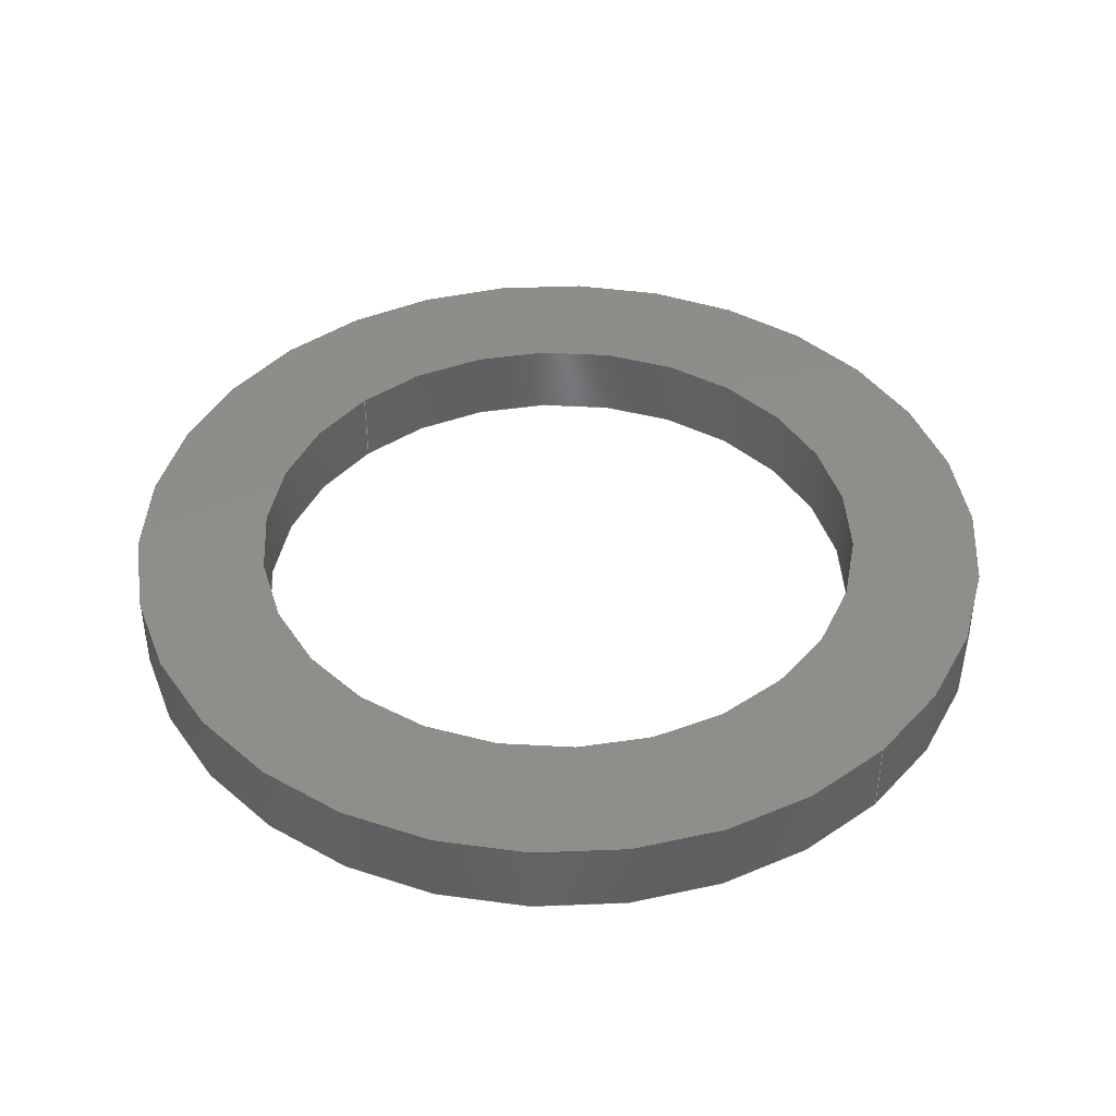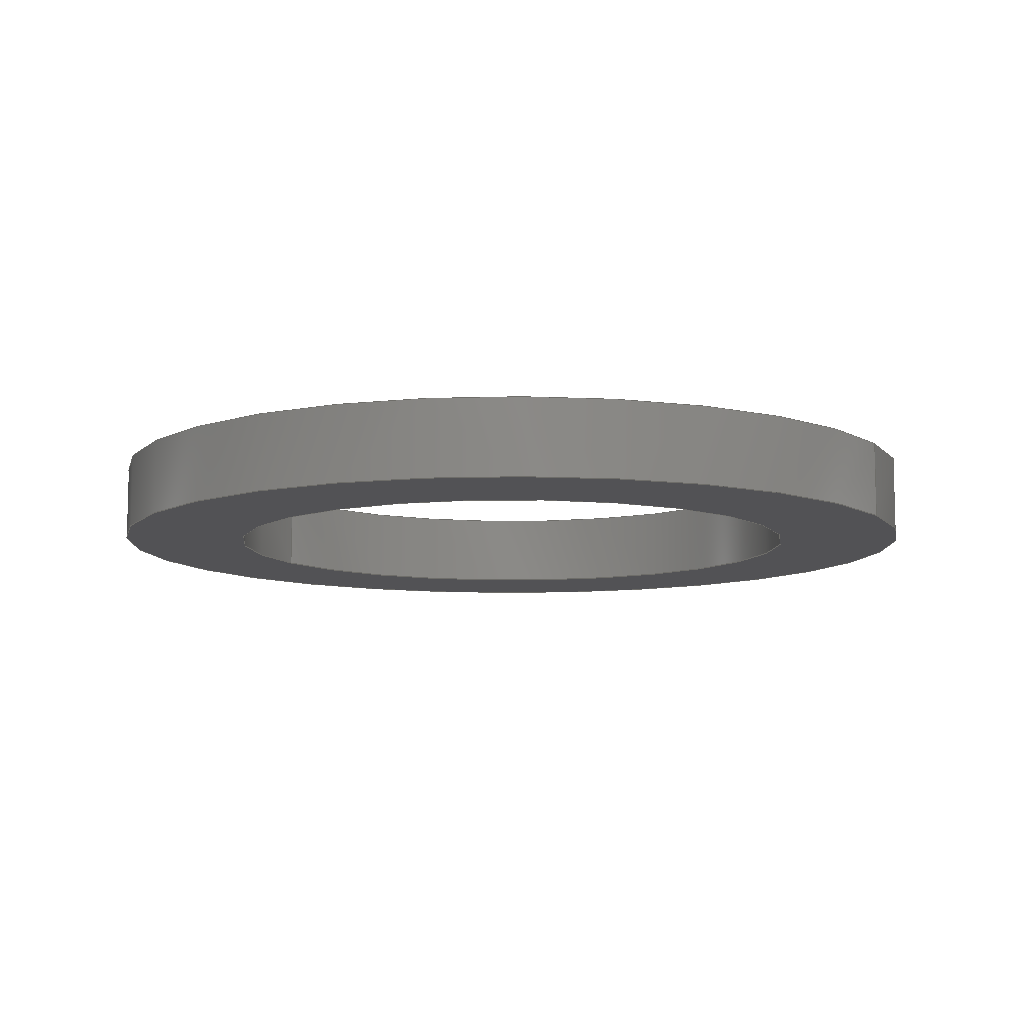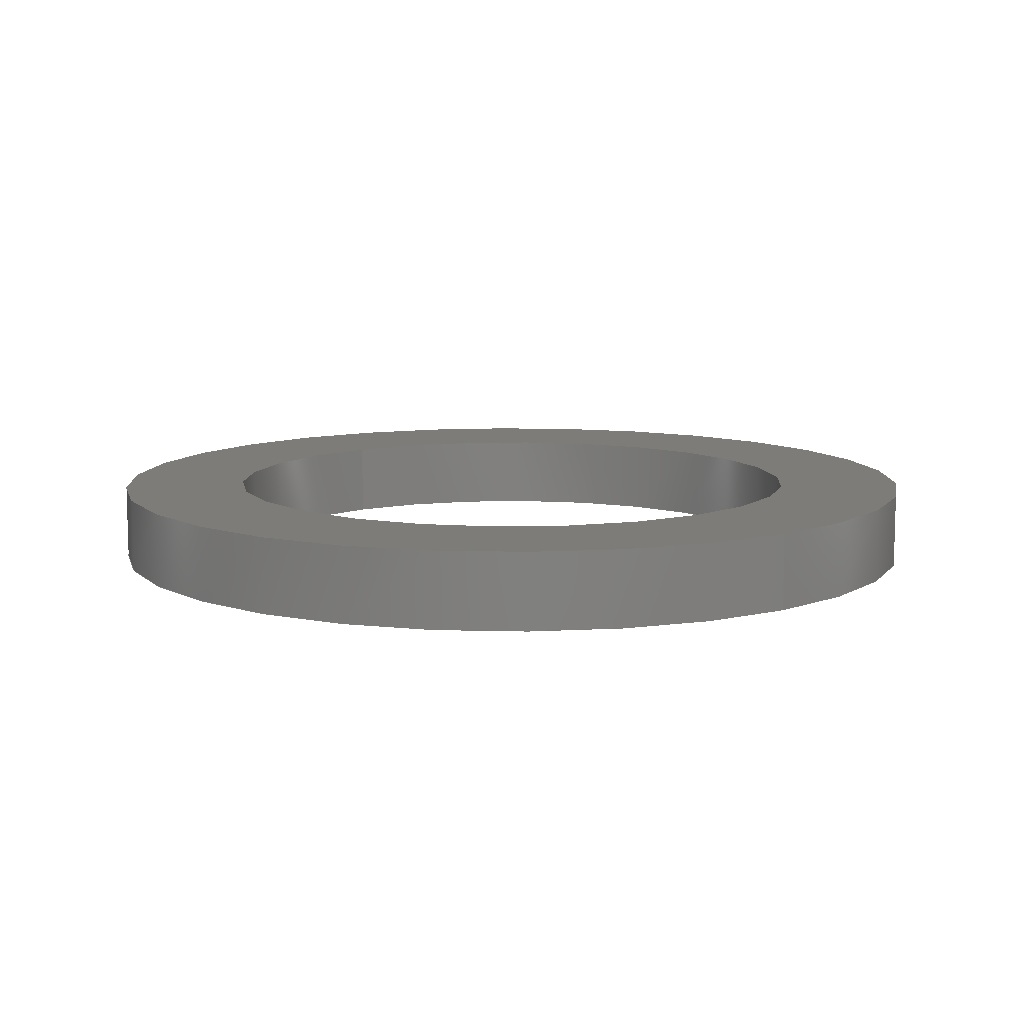
<metadata>
{"format":"step","ext":"step","renderer":"f3d","projection":"perspective","resolution":1024,"background":"white","views":[{"elev":42.5,"azim":-134.7,"up":"+Z"},{"elev":-9.4,"azim":-151.2,"up":"+Z"},{"elev":9.9,"azim":52.0,"up":"+Z"}]}
</metadata>
<code>
ISO-10303-21;
DATA;
#1 = DIRECTION ( 'NONE',  ( -1, 0, 0 ) ) ;
#2 = ADVANCED_FACE ( 'NONE', ( #227, #34 ), #140, .F. ) ;
#3 = DIRECTION ( 'NONE',  ( 1, 0, -0 ) ) ;
#4 = APPROVAL_DATE_TIME ( #112, #115 ) ;
#5 = CARTESIAN_POINT ( 'NONE',  ( 0, 0, 0 ) ) ;
#6 = CARTESIAN_POINT ( 'NONE',  ( 6, 7.348e-16, 1.5 ) ) ;
#7 = ADVANCED_FACE ( 'NONE', ( #169 ), #246, .F. ) ;
#8 = ORIENTED_EDGE ( 'NONE', *, *, #249, .F. ) ;
#9 = CARTESIAN_POINT ( 'NONE',  ( -8.5, 0, 0 ) ) ;
#10 = DIRECTION ( 'NONE',  ( 1, 0, 0 ) ) ;
#11 = APPROVAL ( #242, 'UNSPECIFIED' ) ;
#12 = ORIENTED_EDGE ( 'NONE', *, *, #113, .F. ) ;
#13 = SECURITY_CLASSIFICATION_LEVEL ( 'unclassified' ) ;
#14 = DESIGN_CONTEXT ( 'detailed design', #145, 'design' ) ;
#15 = VECTOR ( 'NONE', #182, 1000 ) ;
#16 = CALENDAR_DATE ( 2019, 22, 10 ) ;
#17 = ORGANIZATION ( 'UNSPECIFIED', 'UNSPECIFIED', '' ) ;
#18 = ORIENTED_EDGE ( 'NONE', *, *, #96, .F. ) ;
#19 = DIRECTION ( 'NONE',  ( 0, 0, 1 ) ) ;
#20 = ORIENTED_EDGE ( 'NONE', *, *, #124, .F. ) ;
#21 = DIRECTION ( 'NONE',  ( 1, 0, 0 ) ) ;
#22 = DIRECTION ( 'NONE',  ( 0, 0, 1 ) ) ;
#23 = AXIS2_PLACEMENT_3D ( 'NONE', #49, #221, #183 ) ;
#24 = APPLICATION_PROTOCOL_DEFINITION ( 'international standard', 'config_control_design', 1994, #145 ) ;
#25 = PERSON_AND_ORGANIZATION ( #171, #17 ) ;
#26 = CIRCLE ( 'NONE', #66, 8.5 ) ;
#27 = ORIENTED_EDGE ( 'NONE', *, *, #238, .F. ) ;
#28 = DIRECTION ( 'NONE',  ( 1, 0, 0 ) ) ;
#29 = CARTESIAN_POINT ( 'NONE',  ( 0, 0, 1.5 ) ) ;
#30 = DIRECTION ( 'NONE',  ( -0, -0, -1 ) ) ;
#31 = CC_DESIGN_PERSON_AND_ORGANIZATION_ASSIGNMENT ( #45, #167, ( #139 ) ) ;
#32 = CIRCLE ( 'NONE', #56, 8.5 ) ;
#33 = APPLICATION_PROTOCOL_DEFINITION ( 'international standard', 'config_control_design', 1994, #128 ) ;
#34 = FACE_BOUND ( 'NONE', #152, .T. ) ;
#35 =( GEOMETRIC_REPRESENTATION_CONTEXT ( 3 ) GLOBAL_UNCERTAINTY_ASSIGNED_CONTEXT ( ( #172 ) ) GLOBAL_UNIT_ASSIGNED_CONTEXT ( ( #186, #240, #146 ) ) REPRESENTATION_CONTEXT ( 'NONE', 'WORKASPACE' ) );
#36 = COORDINATED_UNIVERSAL_TIME_OFFSET ( 0, 0, .AHEAD. ) ;
#37 = ORIENTED_EDGE ( 'NONE', *, *, #228, .T. ) ;
#38 = AXIS2_PLACEMENT_3D ( 'NONE', #60, #177, #178 ) ;
#39 = FACE_OUTER_BOUND ( 'NONE', #130, .T. ) ;
#40 = DIRECTION ( 'NONE',  ( -0, -0, -1 ) ) ;
#41 = APPROVAL_PERSON_ORGANIZATION ( #163, #83, #48 ) ;
#42 = CC_DESIGN_PERSON_AND_ORGANIZATION_ASSIGNMENT ( #218, #166, ( #135 ) ) ;
#43 = DIRECTION ( 'NONE',  ( -0, -0, -1 ) ) ;
#44 = CARTESIAN_POINT ( 'NONE',  ( -6, 0, 0 ) ) ;
#45 = PERSON_AND_ORGANIZATION ( #171, #17 ) ;
#46 = LINE ( 'NONE', #72, #192 ) ;
#47 = DIRECTION ( 'NONE',  ( 1, 0, -0 ) ) ;
#48 = APPROVAL_ROLE ( '' ) ;
#49 = CARTESIAN_POINT ( 'NONE',  ( 0, 0, 0 ) ) ;
#50 = DIRECTION ( 'NONE',  ( 0, 0, 1 ) ) ;
#51 = CIRCLE ( 'NONE', #150, 6 ) ;
#52 = DIRECTION ( 'NONE',  ( 1, 0, 0 ) ) ;
#53 = ADVANCED_FACE ( 'NONE', ( #88, #69 ), #144, .T. ) ;
#54 = CARTESIAN_POINT ( 'NONE',  ( 0, 0, 0 ) ) ;
#55 = LINE ( 'NONE', #109, #15 ) ;
#56 = AXIS2_PLACEMENT_3D ( 'NONE', #89, #75, #73 ) ;
#57 = EDGE_LOOP ( 'NONE', ( #248, #20, #209, #122 ) ) ;
#58 = LOCAL_TIME ( 12, 40, 26, #116 ) ;
#59 = EDGE_LOOP ( 'NONE', ( #76, #114, #80, #226 ) ) ;
#60 = CARTESIAN_POINT ( 'NONE',  ( 0, 0, 1.5 ) ) ;
#61 = DIRECTION ( 'NONE',  ( -0, -0, -1 ) ) ;
#62 = DIRECTION ( 'NONE',  ( 1, 0, 0 ) ) ;
#63 = VERTEX_POINT ( 'NONE', #44 ) ;
#64 = CARTESIAN_POINT ( 'NONE',  ( -8.5, 0, 1.5 ) ) ;
#65 = DIRECTION ( 'NONE',  ( -1, 0, 0 ) ) ;
#66 = AXIS2_PLACEMENT_3D ( 'NONE', #54, #236, #52 ) ;
#67 = DATE_TIME_ROLE ( 'creation_date' ) ;
#68 = COORDINATED_UNIVERSAL_TIME_OFFSET ( 0, 0, .AHEAD. ) ;
#69 = FACE_BOUND ( 'NONE', #138, .T. ) ;
#70 = ORIENTED_EDGE ( 'NONE', *, *, #228, .F. ) ;
#71 = MANIFOLD_SOLID_BREP ( 'Boss-Extrude1', #119 ) ;
#72 = CARTESIAN_POINT ( 'NONE',  ( -8.5, 0, 1.5 ) ) ;
#73 = DIRECTION ( 'NONE',  ( 1, 0, 0 ) ) ;
#74 = AXIS2_PLACEMENT_3D ( 'NONE', #29, #165, #110 ) ;
#75 = DIRECTION ( 'NONE',  ( 0, 0, 1 ) ) ;
#76 = ORIENTED_EDGE ( 'NONE', *, *, #195, .F. ) ;
#77 = PRODUCT_RELATED_PRODUCT_CATEGORY ( 'detail', '', ( #135 ) ) ;
#78 = VERTEX_POINT ( 'NONE', #143 ) ;
#79 = VERTEX_POINT ( 'NONE', #64 ) ;
#80 = ORIENTED_EDGE ( 'NONE', *, *, #202, .T. ) ;
#81 = AXIS2_PLACEMENT_3D ( 'NONE', #123, #40, #65 ) ;
#82 = VECTOR ( 'NONE', #203, 1000 ) ;
#83 = APPROVAL ( #160, 'UNSPECIFIED' ) ;
#84 = PRODUCT_DEFINITION ( 'UNKNOWN', '', #111, #14 ) ;
#85 = CIRCLE ( 'NONE', #132, 8.5 ) ;
#86 = DIRECTION ( 'NONE',  ( 0, 0, 1 ) ) ;
#87 = MECHANICAL_CONTEXT ( 'NONE', #128, 'mechanical' ) ;
#88 = FACE_OUTER_BOUND ( 'NONE', #205, .T. ) ;
#89 = CARTESIAN_POINT ( 'NONE',  ( 0, 0, 0 ) ) ;
#90 = APPROVAL_PERSON_ORGANIZATION ( #190, #115, #105 ) ;
#91 = SHAPE_DEFINITION_REPRESENTATION ( #137, #93 ) ;
#92 = AXIS2_PLACEMENT_3D ( 'NONE', #197, #61, #214 ) ;
#93 = ADVANCED_BREP_SHAPE_REPRESENTATION ( 'wheel-axle-spacer-x8', ( #71, #99 ), #35 ) ;
#94 = EDGE_LOOP ( 'NONE', ( #131, #174 ) ) ;
#95 = CC_DESIGN_DATE_AND_TIME_ASSIGNMENT ( #244, #67, ( #84 ) ) ;
#96 = EDGE_CURVE ( 'NONE', #78, #176, #153, .T. ) ;
#97 = PERSON_AND_ORGANIZATION ( #171, #17 ) ;
#98 = LINE ( 'NONE', #155, #191 ) ;
#99 = AXIS2_PLACEMENT_3D ( 'NONE', #216, #50, #10 ) ;
#100 = APPROVAL_PERSON_ORGANIZATION ( #97, #11, #207 ) ;
#101 = CARTESIAN_POINT ( 'NONE',  ( 8.5, 1.041e-15, 1.5 ) ) ;
#102 = LOCAL_TIME ( 12, 40, 26, #151 ) ;
#103 = ADVANCED_FACE ( 'NONE', ( #179 ), #196, .T. ) ;
#104 = DIRECTION ( 'NONE',  ( 0, 0, 1 ) ) ;
#105 = APPROVAL_ROLE ( '' ) ;
#106 = ADVANCED_FACE ( 'NONE', ( #149 ), #239, .T. ) ;
#107 = DATE_AND_TIME ( #136, #58 ) ;
#108 = VERTEX_POINT ( 'NONE', #231 ) ;
#109 = CARTESIAN_POINT ( 'NONE',  ( 8.5, 1.041e-15, 1.5 ) ) ;
#110 = DIRECTION ( 'NONE',  ( 1, 0, 0 ) ) ;
#111 = PRODUCT_DEFINITION_FORMATION_WITH_SPECIFIED_SOURCE ( 'ANY', '', #135, .NOT_KNOWN. ) ;
#112 = DATE_AND_TIME ( #222, #232 ) ;
#113 = EDGE_CURVE ( 'NONE', #78, #63, #98, .T. ) ;
#114 = ORIENTED_EDGE ( 'NONE', *, *, #224, .T. ) ;
#115 = APPROVAL ( #217, 'UNSPECIFIED' ) ;
#116 = COORDINATED_UNIVERSAL_TIME_OFFSET ( 0, 0, .AHEAD. ) ;
#117 = VERTEX_POINT ( 'NONE', #215 ) ;
#118 = LINE ( 'NONE', #200, #82 ) ;
#119 = CLOSED_SHELL ( 'NONE', ( #7, #106, #53, #2, #103, #129 ) ) ;
#120 = CC_DESIGN_PERSON_AND_ORGANIZATION_ASSIGNMENT ( #25, #237, ( #111 ) ) ;
#121 = LOCAL_TIME ( 12, 40, 26, #68 ) ;
#122 = ORIENTED_EDGE ( 'NONE', *, *, #189, .T. ) ;
#123 = CARTESIAN_POINT ( 'NONE',  ( 0, 0, 1.5 ) ) ;
#124 = EDGE_CURVE ( 'NONE', #79, #170, #184, .T. ) ;
#125 = PERSON_AND_ORGANIZATION_ROLE ( 'design_supplier' ) ;
#126 = ORIENTED_EDGE ( 'NONE', *, *, #96, .T. ) ;
#127 = DIRECTION ( 'NONE',  ( 1, 0, 0 ) ) ;
#128 = APPLICATION_CONTEXT ( 'configuration controlled 3d designs of mechanical parts and assemblies' ) ;
#129 = ADVANCED_FACE ( 'NONE', ( #39 ), #188, .F. ) ;
#130 = EDGE_LOOP ( 'NONE', ( #27, #185, #229, #142 ) ) ;
#131 = ORIENTED_EDGE ( 'NONE', *, *, #189, .F. ) ;
#132 = AXIS2_PLACEMENT_3D ( 'NONE', #220, #147, #127 ) ;
#133 = CIRCLE ( 'NONE', #23, 6 ) ;
#134 = DATE_TIME_ROLE ( 'classification_date' ) ;
#135 = PRODUCT ( 'wheel-axle-spacer-x8', 'wheel-axle-spacer-x8', '', ( #87 ) ) ;
#136 = CALENDAR_DATE ( 2019, 22, 10 ) ;
#137 = PRODUCT_DEFINITION_SHAPE ( 'NONE', 'NONE',  #84 ) ;
#138 = EDGE_LOOP ( 'NONE', ( #18, #8 ) ) ;
#139 = SECURITY_CLASSIFICATION ( '', '', #13 ) ;
#140 = PLANE ( 'NONE',  #148 ) ;
#141 = CIRCLE ( 'NONE', #74, 6 ) ;
#142 = ORIENTED_EDGE ( 'NONE', *, *, #168, .F. ) ;
#143 = CARTESIAN_POINT ( 'NONE',  ( -6, 0, 1.5 ) ) ;
#144 = PLANE ( 'NONE',  #235 ) ;
#145 = APPLICATION_CONTEXT ( 'configuration controlled 3d designs of mechanical parts and assemblies' ) ;
#146 =( NAMED_UNIT ( * ) SI_UNIT ( $, .STERADIAN. ) SOLID_ANGLE_UNIT ( ) );
#147 = DIRECTION ( 'NONE',  ( 0, 0, 1 ) ) ;
#148 = AXIS2_PLACEMENT_3D ( 'NONE', #5, #86, #47 ) ;
#149 = FACE_OUTER_BOUND ( 'NONE', #59, .T. ) ;
#150 = AXIS2_PLACEMENT_3D ( 'NONE', #198, #104, #28 ) ;
#151 = COORDINATED_UNIVERSAL_TIME_OFFSET ( 0, 0, .AHEAD. ) ;
#152 = EDGE_LOOP ( 'NONE', ( #37, #219 ) ) ;
#153 = CIRCLE ( 'NONE', #159, 6 ) ;
#154 = DIRECTION ( 'NONE',  ( -0, -0, -1 ) ) ;
#155 = CARTESIAN_POINT ( 'NONE',  ( -6, 0, 1.5 ) ) ;
#156 = CC_DESIGN_APPROVAL ( #11, ( #139 ) ) ;
#157 = CARTESIAN_POINT ( 'NONE',  ( 0, 0, 1.5 ) ) ;
#158 = EDGE_LOOP ( 'NONE', ( #126, #212, #70, #12 ) ) ;
#159 = AXIS2_PLACEMENT_3D ( 'NONE', #157, #22, #62 ) ;
#160 = APPROVAL_STATUS ( 'not_yet_approved' ) ;
#161 = CC_DESIGN_SECURITY_CLASSIFICATION ( #139, ( #111 ) ) ;
#162 = CALENDAR_DATE ( 2019, 22, 10 ) ;
#163 = PERSON_AND_ORGANIZATION ( #171, #17 ) ;
#164 = VERTEX_POINT ( 'NONE', #9 ) ;
#165 = DIRECTION ( 'NONE',  ( 0, 0, 1 ) ) ;
#166 = PERSON_AND_ORGANIZATION_ROLE ( 'design_owner' ) ;
#167 = PERSON_AND_ORGANIZATION_ROLE ( 'classification_officer' ) ;
#168 = EDGE_CURVE ( 'NONE', #117, #63, #133, .T. ) ;
#169 = FACE_OUTER_BOUND ( 'NONE', #158, .T. ) ;
#170 = VERTEX_POINT ( 'NONE', #101 ) ;
#171 = PERSON ( 'UNSPECIFIED', 'UNSPECIFIED', 'UNSPECIFIED', ('UNSPECIFIED'), ('UNSPECIFIED'), ('UNSPECIFIED') ) ;
#172 = UNCERTAINTY_MEASURE_WITH_UNIT (LENGTH_MEASURE( 1e-05 ), #186, 'distance_accuracy_value', 'NONE');
#173 = APPROVAL_DATE_TIME ( #241, #11 ) ;
#174 = ORIENTED_EDGE ( 'NONE', *, *, #202, .F. ) ;
#175 = CALENDAR_DATE ( 2019, 22, 10 ) ;
#176 = VERTEX_POINT ( 'NONE', #6 ) ;
#177 = DIRECTION ( 'NONE',  ( -0, -0, -1 ) ) ;
#178 = DIRECTION ( 'NONE',  ( -1, 0, 0 ) ) ;
#179 = FACE_OUTER_BOUND ( 'NONE', #57, .T. ) ;
#180 = PERSON_AND_ORGANIZATION_ROLE ( 'creator' ) ;
#181 = AXIS2_PLACEMENT_3D ( 'NONE', #230, #193, #21 ) ;
#182 = DIRECTION ( 'NONE',  ( -0, -0, -1 ) ) ;
#183 = DIRECTION ( 'NONE',  ( 1, 0, 0 ) ) ;
#184 = CIRCLE ( 'NONE', #181, 8.5 ) ;
#185 = ORIENTED_EDGE ( 'NONE', *, *, #249, .T. ) ;
#186 =( LENGTH_UNIT ( ) NAMED_UNIT ( * ) SI_UNIT ( .MILLI., .METRE. ) );
#187 = CC_DESIGN_PERSON_AND_ORGANIZATION_ASSIGNMENT ( #199, #180, ( #84 ) ) ;
#188 = CYLINDRICAL_SURFACE ( 'NONE', #92, 6 ) ;
#189 = EDGE_CURVE ( 'NONE', #164, #108, #26, .T. ) ;
#190 = PERSON_AND_ORGANIZATION ( #171, #17 ) ;
#191 = VECTOR ( 'NONE', #43, 1000 ) ;
#192 = VECTOR ( 'NONE', #30, 1000 ) ;
#193 = DIRECTION ( 'NONE',  ( 0, 0, 1 ) ) ;
#194 = PERSON_AND_ORGANIZATION ( #171, #17 ) ;
#195 = EDGE_CURVE ( 'NONE', #170, #79, #85, .T. ) ;
#196 = CYLINDRICAL_SURFACE ( 'NONE', #38, 8.5 ) ;
#197 = CARTESIAN_POINT ( 'NONE',  ( 0, 0, 1.5 ) ) ;
#198 = CARTESIAN_POINT ( 'NONE',  ( 0, 0, 0 ) ) ;
#199 = PERSON_AND_ORGANIZATION ( #171, #17 ) ;
#200 = CARTESIAN_POINT ( 'NONE',  ( 6, 7.348e-16, 1.5 ) ) ;
#201 = ORIENTED_EDGE ( 'NONE', *, *, #124, .T. ) ;
#202 = EDGE_CURVE ( 'NONE', #108, #164, #32, .T. ) ;
#203 = DIRECTION ( 'NONE',  ( -0, -0, -1 ) ) ;
#204 = EDGE_CURVE ( 'NONE', #79, #164, #46, .T. ) ;
#205 = EDGE_LOOP ( 'NONE', ( #201, #208 ) ) ;
#206 = CC_DESIGN_APPROVAL ( #115, ( #111 ) ) ;
#207 = APPROVAL_ROLE ( '' ) ;
#208 = ORIENTED_EDGE ( 'NONE', *, *, #195, .T. ) ;
#209 = ORIENTED_EDGE ( 'NONE', *, *, #204, .T. ) ;
#210 = AXIS2_PLACEMENT_3D ( 'NONE', #233, #154, #1 ) ;
#211 = LOCAL_TIME ( 12, 40, 26, #225 ) ;
#212 = ORIENTED_EDGE ( 'NONE', *, *, #238, .T. ) ;
#213 = CARTESIAN_POINT ( 'NONE',  ( 0, 0, 1.5 ) ) ;
#214 = DIRECTION ( 'NONE',  ( -1, 0, 0 ) ) ;
#215 = CARTESIAN_POINT ( 'NONE',  ( 6, 7.348e-16, 0 ) ) ;
#216 = CARTESIAN_POINT ( 'NONE',  ( 0, 0, 0 ) ) ;
#217 = APPROVAL_STATUS ( 'not_yet_approved' ) ;
#218 = PERSON_AND_ORGANIZATION ( #171, #17 ) ;
#219 = ORIENTED_EDGE ( 'NONE', *, *, #168, .T. ) ;
#220 = CARTESIAN_POINT ( 'NONE',  ( 0, 0, 1.5 ) ) ;
#221 = DIRECTION ( 'NONE',  ( 0, 0, 1 ) ) ;
#222 = CALENDAR_DATE ( 2019, 22, 10 ) ;
#223 = CC_DESIGN_PERSON_AND_ORGANIZATION_ASSIGNMENT ( #194, #125, ( #111 ) ) ;
#224 = EDGE_CURVE ( 'NONE', #170, #108, #55, .T. ) ;
#225 = COORDINATED_UNIVERSAL_TIME_OFFSET ( 0, 0, .AHEAD. ) ;
#226 = ORIENTED_EDGE ( 'NONE', *, *, #204, .F. ) ;
#227 = FACE_OUTER_BOUND ( 'NONE', #94, .T. ) ;
#228 = EDGE_CURVE ( 'NONE', #63, #117, #51, .T. ) ;
#229 = ORIENTED_EDGE ( 'NONE', *, *, #113, .T. ) ;
#230 = CARTESIAN_POINT ( 'NONE',  ( 0, 0, 1.5 ) ) ;
#231 = CARTESIAN_POINT ( 'NONE',  ( 8.5, 1.041e-15, 0 ) ) ;
#232 = LOCAL_TIME ( 12, 40, 26, #36 ) ;
#233 = CARTESIAN_POINT ( 'NONE',  ( 0, 0, 1.5 ) ) ;
#234 = CC_DESIGN_DATE_AND_TIME_ASSIGNMENT ( #243, #134, ( #139 ) ) ;
#235 = AXIS2_PLACEMENT_3D ( 'NONE', #213, #19, #3 ) ;
#236 = DIRECTION ( 'NONE',  ( 0, 0, 1 ) ) ;
#237 = PERSON_AND_ORGANIZATION_ROLE ( 'creator' ) ;
#238 = EDGE_CURVE ( 'NONE', #176, #117, #118, .T. ) ;
#239 = CYLINDRICAL_SURFACE ( 'NONE', #81, 8.5 ) ;
#240 =( NAMED_UNIT ( * ) PLANE_ANGLE_UNIT ( ) SI_UNIT ( $, .RADIAN. ) );
#241 = DATE_AND_TIME ( #162, #121 ) ;
#242 = APPROVAL_STATUS ( 'not_yet_approved' ) ;
#243 = DATE_AND_TIME ( #16, #211 ) ;
#244 = DATE_AND_TIME ( #175, #102 ) ;
#245 = CC_DESIGN_APPROVAL ( #83, ( #84 ) ) ;
#246 = CYLINDRICAL_SURFACE ( 'NONE', #210, 6 ) ;
#247 = APPROVAL_DATE_TIME ( #107, #83 ) ;
#248 = ORIENTED_EDGE ( 'NONE', *, *, #224, .F. ) ;
#249 = EDGE_CURVE ( 'NONE', #176, #78, #141, .T. ) ;
ENDSEC;
END-ISO-10303-21;

</code>
